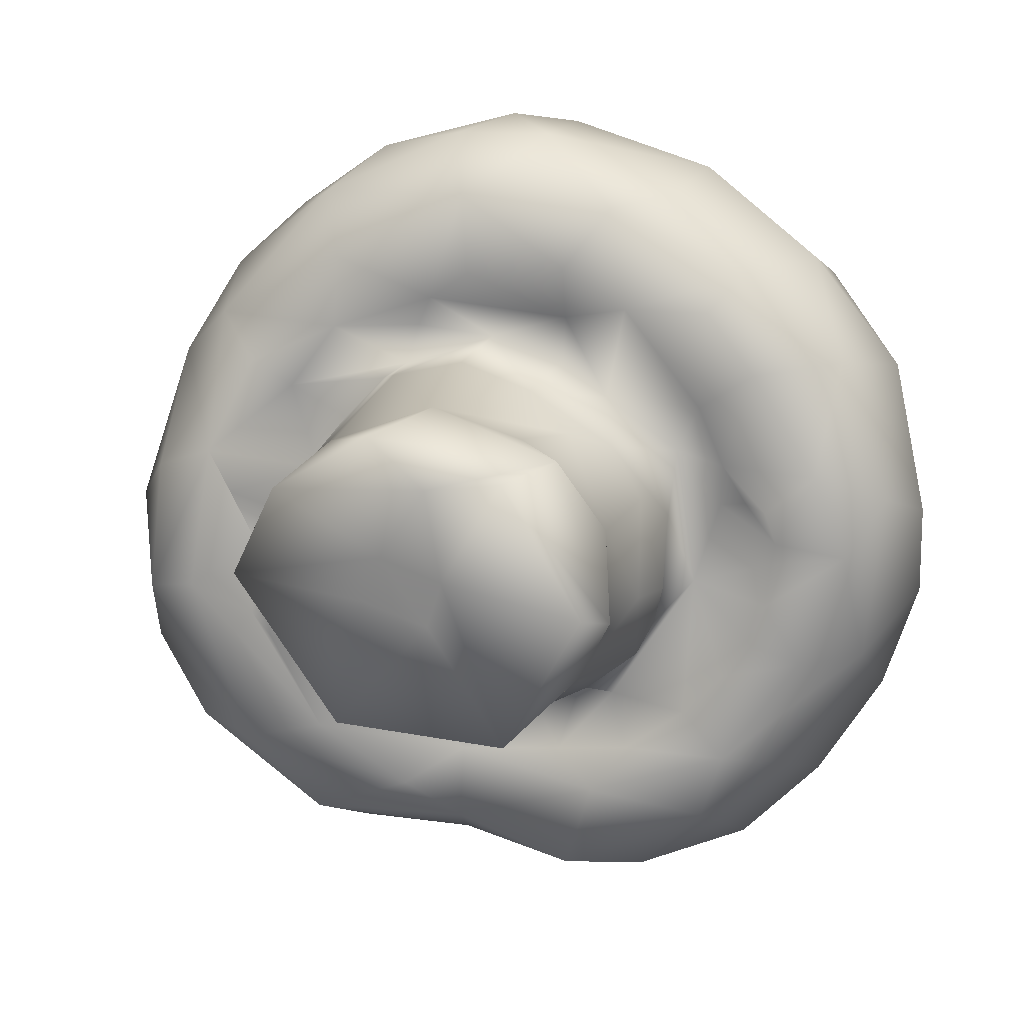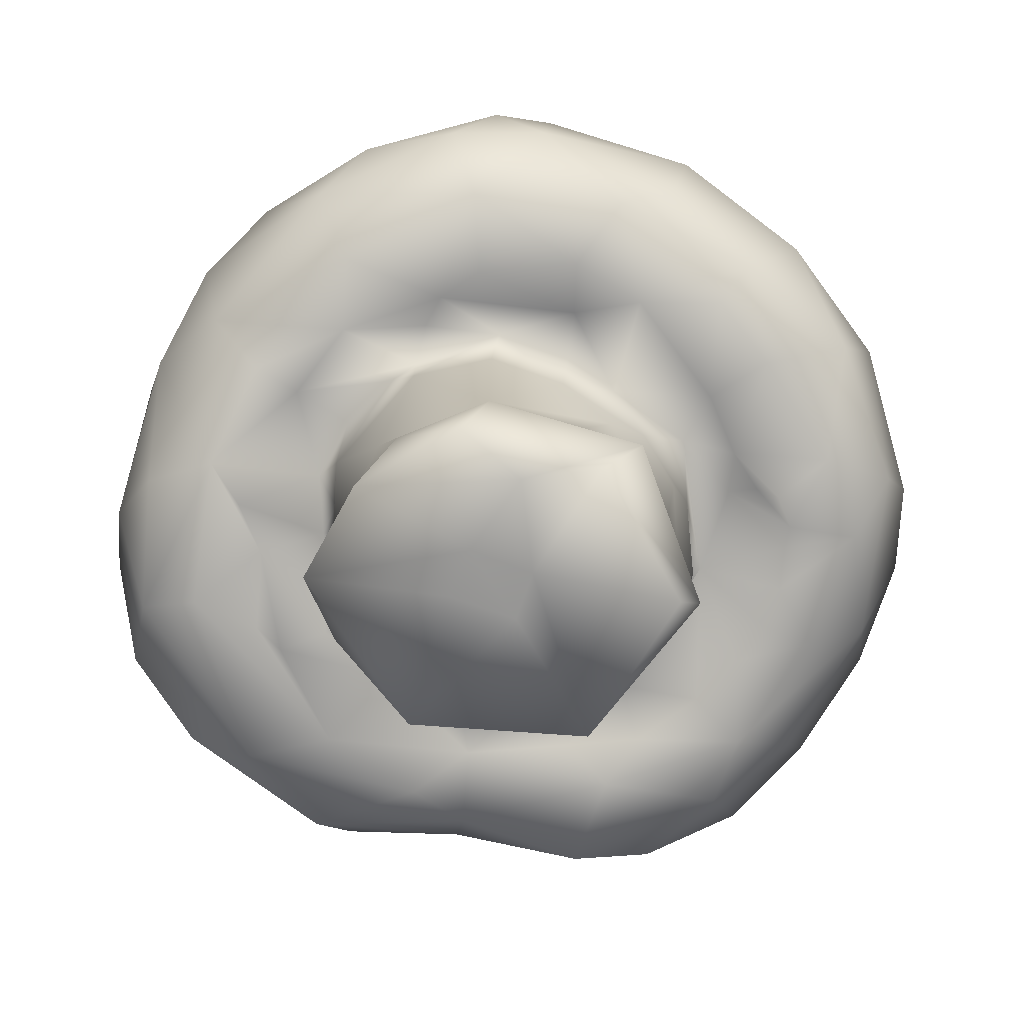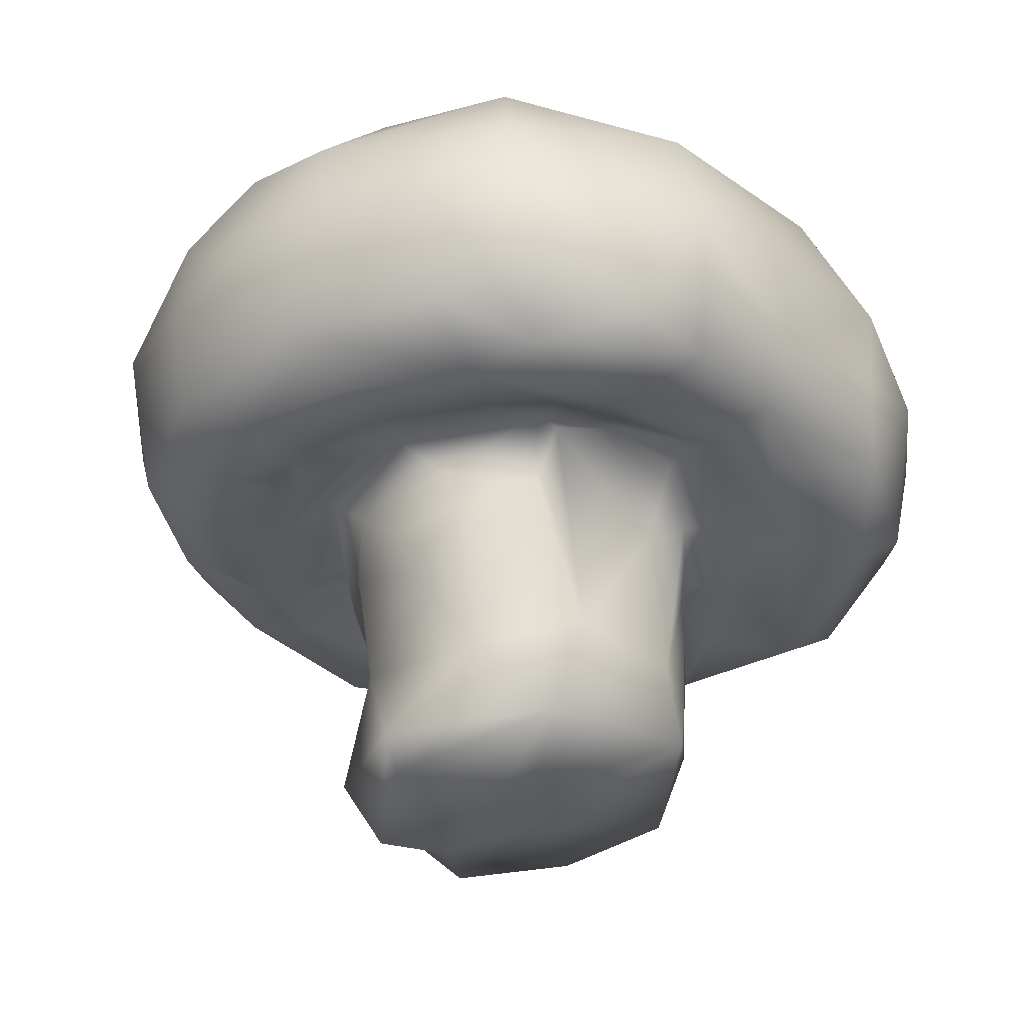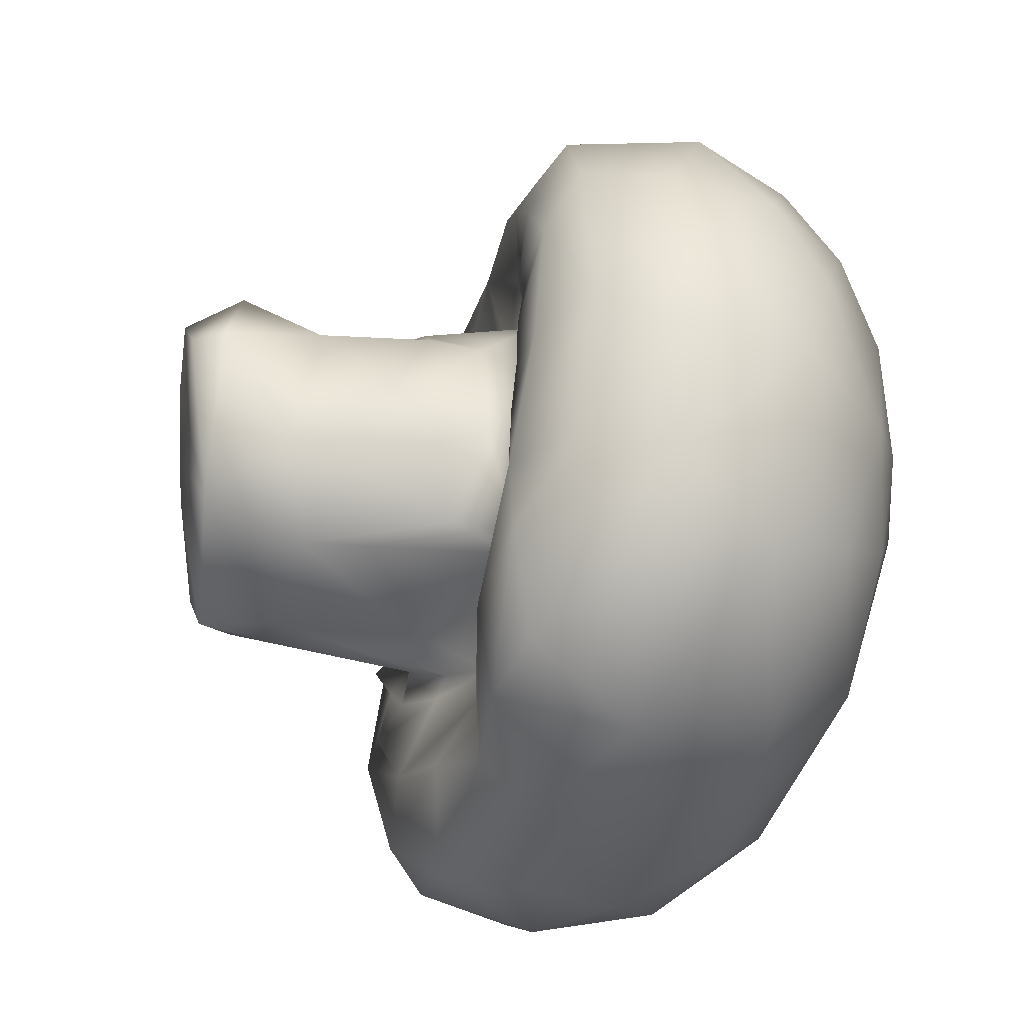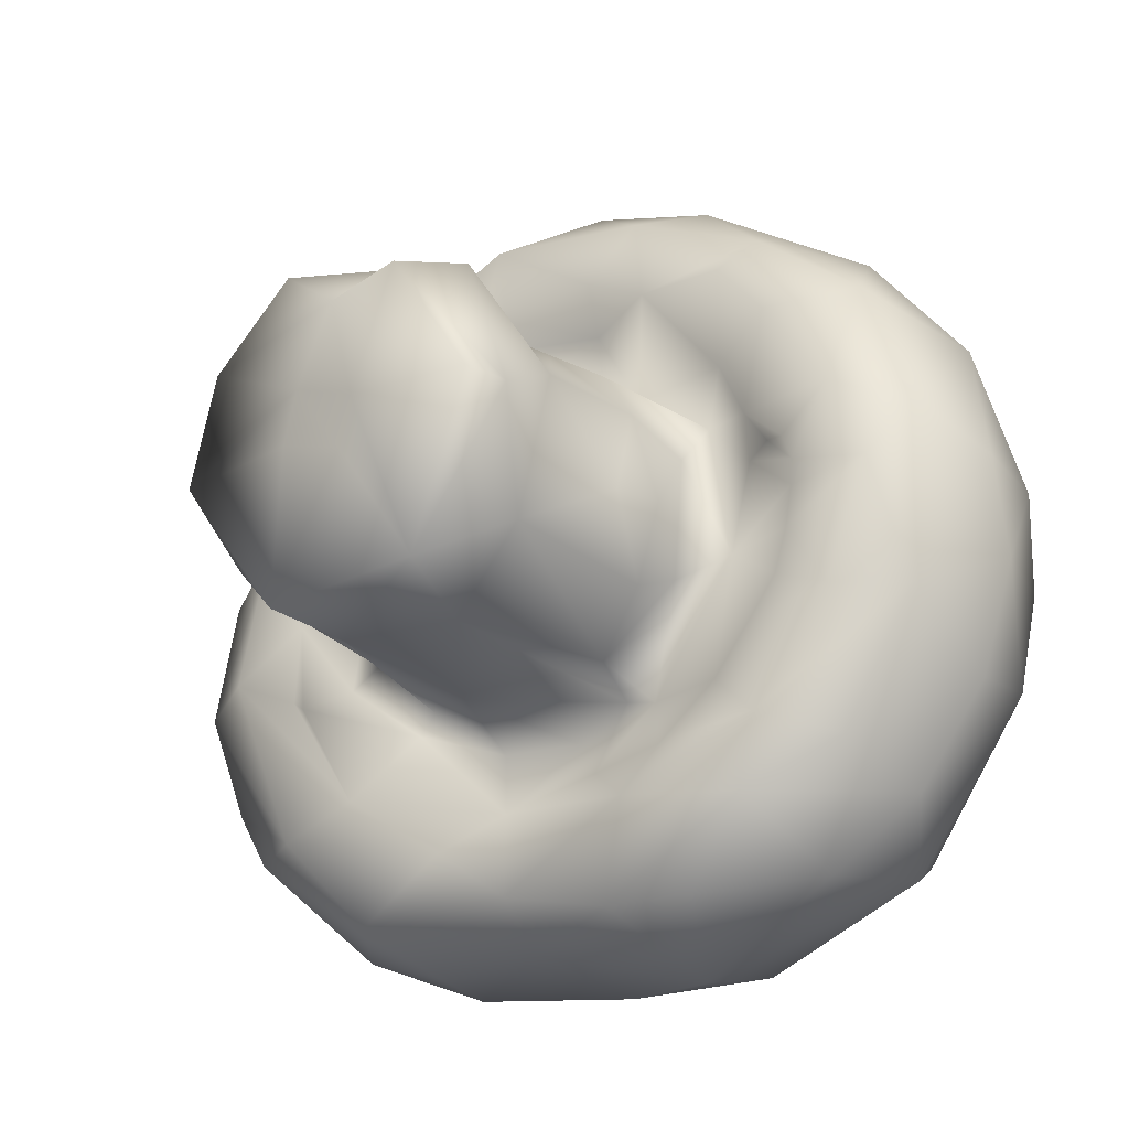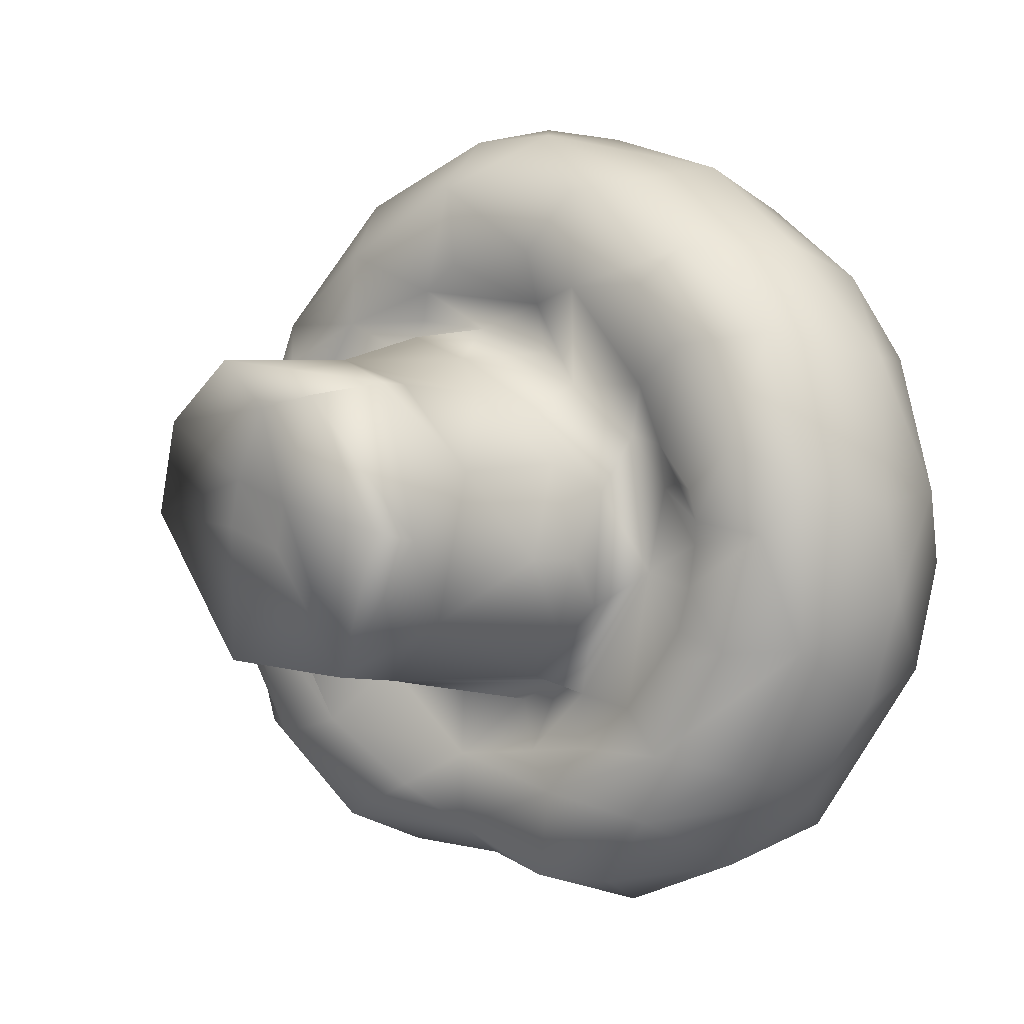
<metadata>
{"format":"obj","ext":"obj","renderer":"f3d","projection":"perspective","resolution":1024,"background":"white","views":[{"elev":13.3,"azim":13.5,"up":"+Z"},{"elev":11.4,"azim":-0.6,"up":"+Z"},{"elev":-32.1,"azim":141.3,"up":"+Y"},{"elev":-52.2,"azim":77.4,"up":"+Z"},{"elev":-27.8,"azim":35.0,"up":"+Z"},{"elev":1.0,"azim":41.4,"up":"+Z"}]}
</metadata>
<code>
v  -0.0215 -0.0066 -0.0022
v  -0.0161 -0.0063 -0.0093
v  -0.0163 -0.0045 -0.0009
v  -0.0126 0.005 0.0313
v  -0.005 0.0013 0.0329
v  -0.0013 0.0065 0.0342
v  -0.0254 -0.0022 0.0172
v  -0.0164 -0.0002 0.0278
v  -0.027 0.007 0.0204
v  -0.0218 0.01 0.0255
v  -0.0121 0.0134 0.0302
v  -0.015 -0.0118 0.0005
v  -0.0144 -0.0204 0.0027
v  -0.0109 -0.0184 0.0091
v  -0.0092 -0.0231 0.0106
v  0.0092 -0.0031 0.0272
v  0.0028 0.0016 0.0329
v  -0.0032 -0.0049 0.0282
v  0.0054 -0.0043 0.0222
v  -0.014 -0.0054 0.0228
v  -0.0061 -0.0044 0.0194
v  -0.0028 -0.0045 0.0216
v  0.0041 -0.0109 0.013
v  -0.0018 -0.0103 0.015
v  -0.002 -0.0187 0.0128
v  -0.0083 -0.0083 0.0133
v  -0.0011 -0.0025 0.016
v  0.0048 -0.0012 0.0138
v  0.0053 -0.0028 0.0179
v  -0.0074 -0.0034 0.0169
v  -0.0143 -0.0055 0.0168
v  -0.0217 -0.0058 0.0136
v  -0.0183 -0.0053 0.0115
v  -0.0149 -0.0093 0.0024
v  -0.0147 -0.0111 0.0064
v  -0.0166 -0.0035 0.0039
v  -0.0103 -0.0044 0.0123
v  -0.0082 -0.0044 0.0137
v  -0.0141 -0.0033 0.0085
v  0.014 0.0004 0.0283
v  0.0156 0.0086 0.0297
v  0.0108 -0.0047 0.019
v  0.0177 -0.0044 0.0189
v  0.0202 -0.0024 0.0218
v  0.0253 0.0067 0.0224
v  0.0035 0.0104 0.0333
v  -0.0044 0.0123 0.0328
v  0.0004 0.0199 0.0293
v  -0.017 0.0173 0.0257
v  -0.0119 0.0226 0.0241
v  -0.0042 0.0279 0.019
v  0.0087 0.0143 0.0309
v  0.0091 0.0208 0.0271
v  0.0162 0.0168 0.0266
v  0.0088 -0.0021 0.011
v  0.026 0.0144 0.0201
v  0.0068 0.027 0.0203
v  0.0287 0.0176 0.0132
v  0.0186 0.0225 0.0199
v  -0.0005 0.0304 0.0124
v  0.0123 0.029 0.012
v  0.0271 0.0225 0.0068
v  0.0215 0.0272 0.0033
v  0.0107 0.0308 0.0039
v  -0.0042 -0.03 0.0125
v  0.0004 -0.0303 0.0086
v  0.0098 -0.0262 0.0105
v  0.0065 -0.0308 0.0095
v  0.0143 -0.0275 -0.0017
v  0.0126 -0.03 -0.001
v  0.0123 -0.0194 0.0036
v  -0.0124 -0.0282 0.0077
v  -0.0035 -0.0292 0.0029
v  0.0013 -0.0288 0.001
v  -0 -0.0283 -0.0027
v  -0.0052 -0.0284 -0.0009
v  -0.0165 -0.0261 0.0001
v  -0.0143 -0.0223 -0.0059
v  -0.0084 -0.0253 -0.012
v  0.0057 -0.0268 -0.0126
v  -0.0112 -0.0201 -0.0094
v  -0.0063 -0.0194 -0.0128
v  0.0079 -0.0132 0.01
v  0.0053 -0.0191 0.0106
v  0.0109 -0.0102 0.0085
v  0.0134 -0.0103 0.0042
v  0.0149 -0.0058 0.0019
v  0.0104 -0.0206 -0.0084
v  0.0138 -0.013 -0.0035
v  0.0152 -0.0096 -0.0035
v  0.0034 -0.0184 -0.0135
v  -0.0027 -0.0093 -0.0147
v  0.0082 -0.0067 -0.0135
v  0.0129 -0.009 -0.0095
v  0.0137 -0.0052 -0.0077
v  0.0095 -0.0017 -0.0153
v  0.0287 -0.0016 0.0147
v  0.0217 -0.0045 0.0138
v  0.0324 0.009 0.0129
v  0.0328 -0.0016 0.0032
v  0.0149 -0.0017 0.0066
v  0.027 -0.0047 0.0054
v  0.0191 -0.0034 0.0058
v  0.017 -0.0034 0.0107
v  0.0165 -0.0015 -0.0048
v  0.0296 -0.004 -0.0015
v  0.0239 -0.0048 -0.0004
v  0.0229 -0.0044 0.0021
v  0.0211 -0.0035 0.0027
v  0.0235 -0.0044 -0.0023
v  0.0188 -0.0023 0.0022
v  0.0231 -0.0047 -0.0059
v  0.0353 0.0053 0.0009
v  0.034 0.0142 0.002
v  0.0351 0.0076 -0.0068
v  0.0316 0.0189 -0.0042
v  0.0228 0.0254 -0.0107
v  0.026 -0.004 -0.011
v  0.031 -0.0003 -0.0108
v  0.0197 -0.0046 -0.0197
v  0.0195 -0.0044 -0.0124
v  0.0247 -0.0002 -0.0212
v  0.0219 -0.0045 -0.0093
v  0.0161 -0.0039 -0.016
v  0.011 -0.0036 -0.0197
v  0.0267 0.0071 -0.0238
v  0.0321 0.0079 -0.0156
v  0.0308 0.0169 -0.0132
v  -0.0329 0.0116 0.0089
v  -0.0309 0.0033 0.0128
v  -0.0259 0.017 0.018
v  -0.032 0.0174 0.0025
v  -0.026 0.0233 0.0094
v  -0.0186 0.0245 0.0168
v  -0.0232 -0.0079 0.0023
v  -0.0256 -0.0066 0.0056
v  -0.0272 -0.0075 -0.0063
v  -0.0335 0.0008 -0.0135
v  -0.0346 0.001 -0.0002
v  -0.0353 0.0051 -0.0058
v  -0.0228 -0.0057 -0.0205
v  -0.0319 -0.005 -0.0073
v  -0.0283 -0.0019 -0.02
v  -0.0313 -0.0035 0.0035
v  -0.0199 -0.0078 -0.0104
v  -0.022 -0.0065 -0.0088
v  -0.0327 0.015 -0.0052
v  -0.0273 0.0239 0.0005
v  -0.0301 0.0061 -0.0203
v  -0.033 0.0107 -0.0127
v  -0.0251 0.0225 -0.0133
v  -0.0286 0.0153 -0.0182
v  -0.024 0.0071 -0.0265
v  -0.0216 0.0172 -0.0246
v  -0.0134 0.0287 0.0095
v  -0.004 0.0301 -0.0013
v  -0.0215 0.0265 -0.004
v  0.0105 0.0301 -0.009
v  0.016 0.0293 -0.0045
v  -0.0113 0.0281 -0.0132
v  -0.0137 0.0247 -0.0215
v  -0.0135 -0.0063 -0.0078
v  -0.0159 -0.0064 -0.0188
v  -0.0097 -0.0037 -0.0119
v  -0.0049 -0.0009 -0.0157
v  -0.0108 -0.0042 -0.0138
v  0.0018 -0.0004 -0.0163
v  0.0067 -0.0013 -0.0144
v  0.0049 -0.003 -0.0204
v  -0.0039 -0.0022 -0.0213
v  -0.005 0.0035 -0.0308
v  -0.0044 -0.0017 -0.0278
v  -0.0174 -0.0024 -0.0278
v  -0.0087 -0.0045 -0.0242
v  0.0178 -0.0038 -0.0253
v  0.0082 -0.0046 -0.0235
v  0.0056 -0.0028 -0.031
v  0.0121 -0.0013 -0.0311
v  0.0074 0.0079 -0.0342
v  -0.0101 0.0199 -0.0282
v  -0.0164 0.012 -0.0298
v  -0.0147 0.0036 -0.0305
v  -0.002 0.0124 -0.0323
v  0.002 0.0294 -0.0146
v  0.0037 0.0273 -0.0216
v  0.0156 0.0269 -0.0176
v  0.0194 0.0222 -0.0232
v  0.0063 0.0195 -0.0302
v  0.0204 0.0048 -0.0295
v  0.022 0.0151 -0.027
g Paris_mushroom_03
f 1 2 3
f 4 5 6
f 7 8 9
f 9 8 10
f 10 8 4
f 11 10 4
f 12 13 14
f 15 14 13
f 8 5 4
f 16 17 18
f 19 16 18
f 5 8 18
f 18 17 5
f 20 18 8
f 21 18 20
f 21 22 18
f 19 18 22
f 23 24 25
f 14 15 25
f 14 25 26
f 24 26 25
f 26 24 27
f 23 27 24
f 27 23 28
f 29 19 22
f 21 29 22
f 29 27 28
f 27 29 21
f 30 27 21
f 20 31 21
f 7 31 20
f 8 7 20
f 32 31 7
f 31 30 21
f 33 31 32
f 34 35 36
f 26 37 35
f 30 31 38
f 35 39 36
f 39 35 37
f 12 35 34
f 14 35 12
f 35 14 26
f 37 33 39
f 37 38 33
f 31 33 38
f 26 27 38
f 37 26 38
f 27 30 38
f 40 41 17
f 16 40 17
f 42 43 44
f 42 44 16
f 44 40 16
f 44 45 40
f 45 41 40
f 6 46 47
f 48 47 46
f 47 11 4
f 6 47 4
f 49 11 47
f 10 11 49
f 50 47 48
f 49 47 50
f 48 51 50
f 17 46 6
f 17 6 5
f 46 17 41
f 52 53 48
f 41 54 52
f 48 46 52
f 54 53 52
f 41 52 46
f 42 16 19
f 28 55 29
f 29 42 19
f 29 55 42
f 45 56 41
f 51 48 57
f 53 57 48
f 56 54 41
f 56 58 59
f 59 53 54
f 54 56 59
f 60 57 61
f 57 53 59
f 61 62 63
f 64 61 63
f 61 59 62
f 59 61 57
f 65 66 67
f 67 66 68
f 69 68 70
f 69 67 68
f 67 69 71
f 65 72 66
f 73 66 72
f 73 74 66
f 15 72 65
f 74 73 75
f 75 73 76
f 13 77 15
f 77 78 79
f 78 13 12
f 77 73 72
f 77 72 15
f 73 77 76
f 13 78 77
f 77 79 76
f 79 80 75
f 75 76 79
f 79 81 82
f 81 79 78
f 80 79 82
f 23 25 83
f 25 84 83
f 25 65 67
f 25 15 65
f 84 25 67
f 71 84 67
f 83 84 71
f 55 23 85
f 71 86 83
f 85 86 87
f 85 23 83
f 86 85 83
f 23 55 28
f 75 80 74
f 88 71 69
f 70 74 80
f 66 74 68
f 74 70 68
f 71 89 86
f 89 90 86
f 89 71 88
f 87 86 90
f 80 82 91
f 91 82 92
f 80 91 88
f 91 93 88
f 90 89 94
f 93 94 88
f 93 95 94
f 94 95 90
f 96 95 93
f 94 89 88
f 80 69 70
f 88 69 80
f 97 44 98
f 98 44 43
f 97 45 44
f 45 97 99
f 99 97 100
f 85 87 101
f 98 102 97
f 101 55 85
f 101 103 104
f 103 102 98
f 42 104 43
f 104 42 55
f 98 104 103
f 43 104 98
f 101 104 55
f 87 105 101
f 106 102 107
f 103 108 102
f 103 109 108
f 107 110 106
f 101 111 103
f 103 111 109
f 108 107 102
f 112 106 110
f 101 105 111
f 100 113 99
f 97 102 100
f 106 100 102
f 105 87 95
f 95 87 90
f 105 95 96
f 58 62 59
f 56 99 58
f 56 45 99
f 58 99 114
f 62 58 114
f 114 113 115
f 114 99 113
f 63 62 116
f 62 114 116
f 116 117 63
f 116 114 115
f 112 118 106
f 113 100 119
f 119 106 118
f 115 113 119
f 106 119 100
f 120 119 118
f 120 118 121
f 122 119 120
f 123 118 112
f 124 120 121
f 121 118 123
f 125 120 124
f 124 121 105
f 126 127 122
f 115 119 127
f 128 115 127
f 119 122 127
f 116 115 128
f 129 130 9
f 130 7 9
f 129 9 131
f 10 49 131
f 131 9 10
f 132 129 133
f 129 131 133
f 133 131 134
f 135 136 1
f 137 1 136
f 138 139 140
f 138 141 142
f 143 141 138
f 139 142 144
f 141 137 142
f 142 137 136
f 138 142 139
f 142 136 144
f 7 130 136
f 136 32 7
f 130 144 136
f 136 33 32
f 3 34 36
f 3 12 34
f 145 1 146
f 1 137 146
f 135 36 136
f 36 39 33
f 33 136 36
f 3 36 135
f 1 3 135
f 130 139 144
f 132 139 129
f 129 139 130
f 147 139 132
f 139 147 140
f 132 133 148
f 143 138 149
f 147 150 140
f 147 132 148
f 147 148 151
f 149 150 152
f 149 138 150
f 152 153 149
f 150 138 140
f 152 150 147
f 151 154 152
f 151 152 147
f 50 134 49
f 155 134 51
f 49 134 131
f 51 134 50
f 133 134 155
f 60 51 57
f 155 51 60
f 60 61 64
f 60 64 156
f 148 155 157
f 156 157 155
f 133 155 148
f 60 156 155
f 156 64 158
f 159 158 64
f 157 151 148
f 160 151 157
f 156 160 157
f 151 160 161
f 162 81 78
f 78 12 162
f 137 141 163
f 137 163 146
f 81 162 82
f 12 3 162
f 164 82 162
f 2 162 3
f 165 164 166
f 166 162 2
f 162 166 164
f 1 145 2
f 92 82 164
f 165 92 164
f 167 168 92
f 92 165 167
f 92 168 91
f 168 93 91
f 169 96 168
f 96 93 168
f 167 169 168
f 170 169 167
f 163 166 145
f 145 166 2
f 163 145 146
f 171 172 173
f 166 163 170
f 173 174 141
f 141 174 163
f 172 174 173
f 172 170 174
f 174 170 163
f 170 165 166
f 170 167 165
f 175 176 177
f 178 175 177
f 176 120 125
f 96 125 124
f 169 125 96
f 176 125 169
f 177 176 172
f 176 169 170
f 176 170 172
f 171 177 172
f 179 177 171
f 153 143 149
f 153 173 143
f 143 173 141
f 154 153 152
f 161 180 154
f 181 153 154
f 151 161 154
f 154 180 181
f 182 173 153
f 173 182 171
f 182 153 181
f 183 181 180
f 171 181 183
f 171 182 181
f 179 171 183
f 96 124 105
f 158 184 156
f 158 185 184
f 160 156 184
f 185 186 187
f 187 188 185
f 64 63 159
f 159 63 117
f 117 128 187
f 116 128 117
f 117 186 159
f 159 186 158
f 185 158 186
f 117 187 186
f 126 122 175
f 189 175 178
f 126 175 189
f 122 120 175
f 175 120 176
f 127 126 128
f 190 126 189
f 190 128 126
f 178 179 189
f 179 178 177
f 179 190 189
f 188 187 190
f 188 190 179
f 187 128 190
f 160 185 161
f 185 160 184
f 180 161 185
f 180 188 183
f 185 188 180
f 179 183 188
f 110 111 105 112
f 121 123 105
f 111 110 107
f 109 111 107 108
f 123 112 105

</code>
